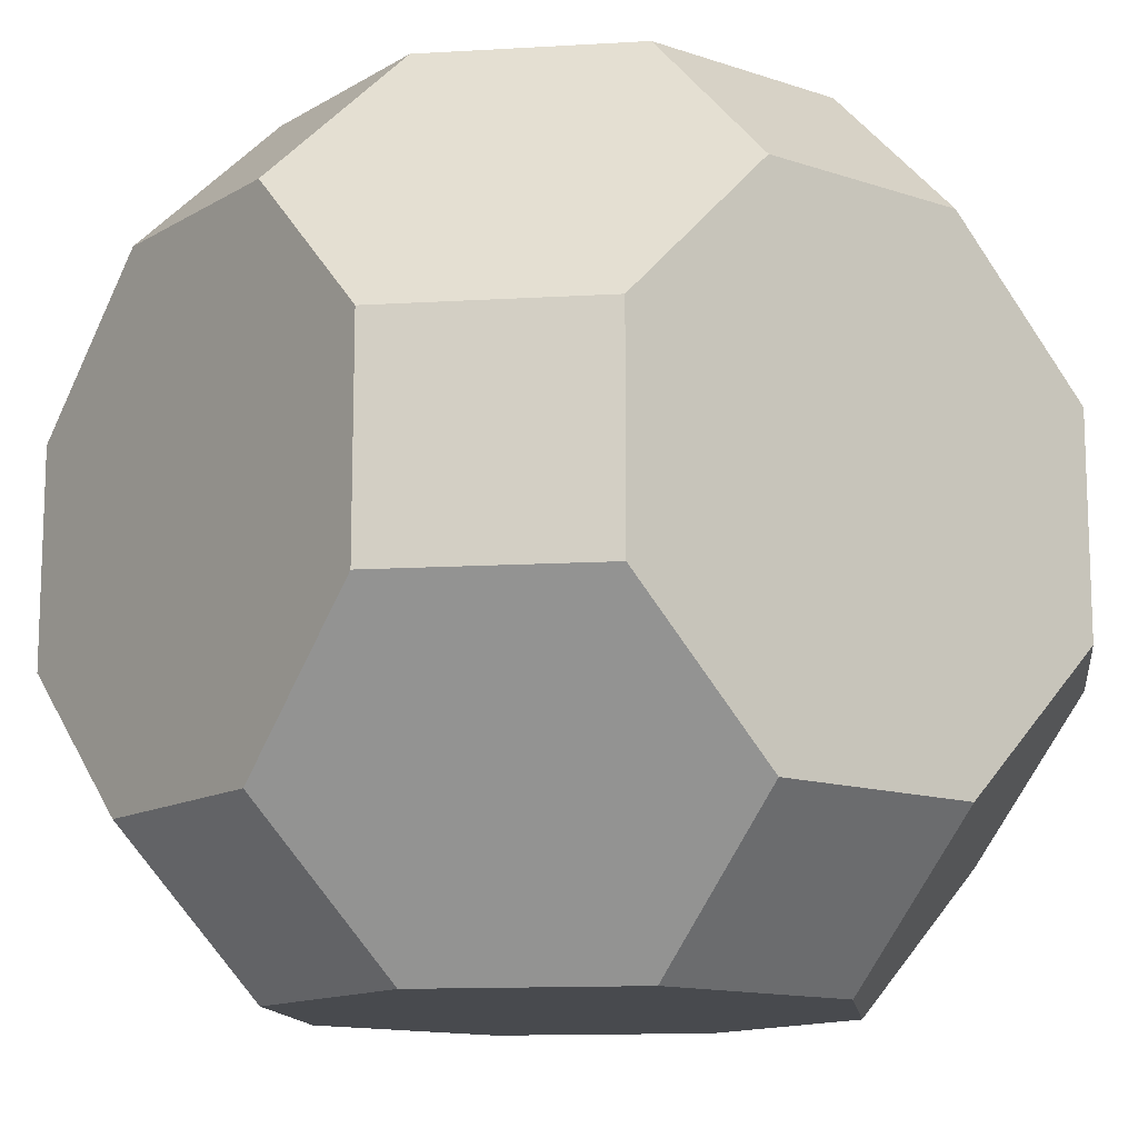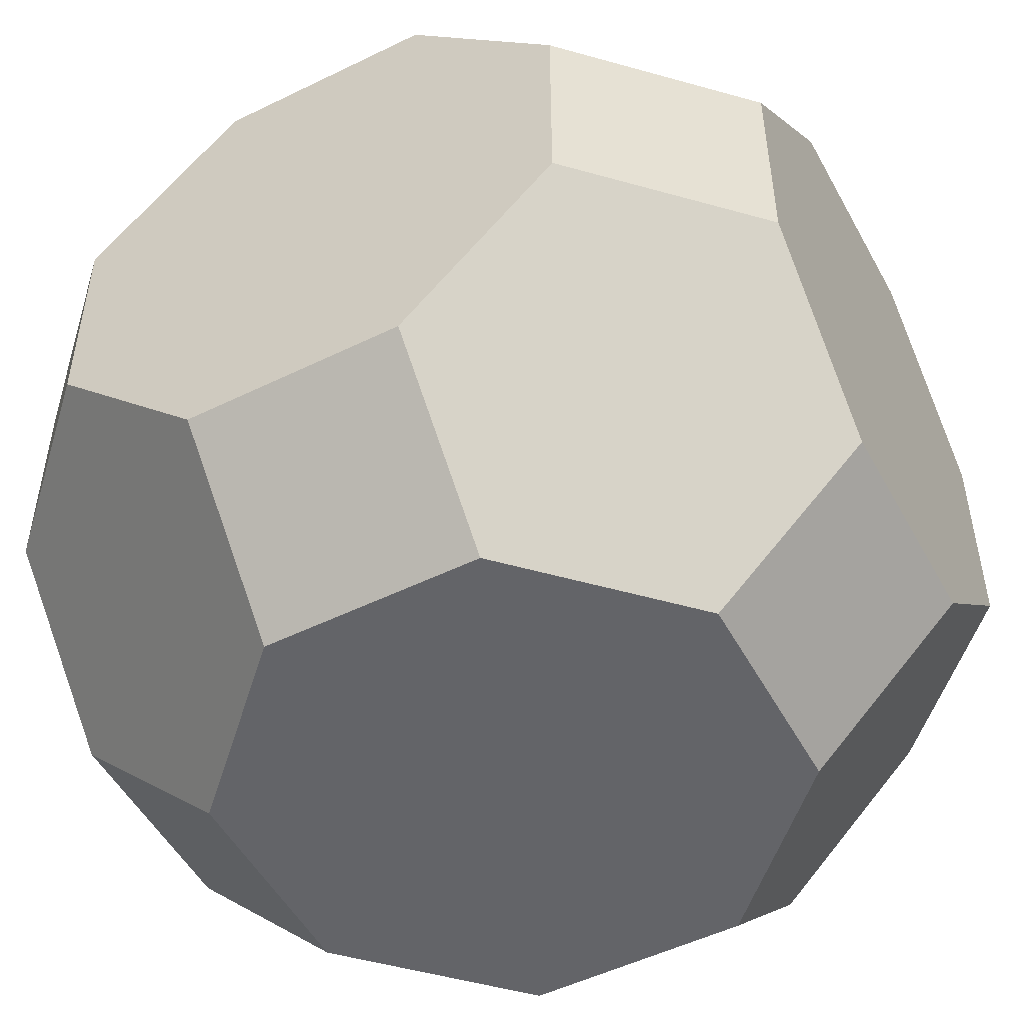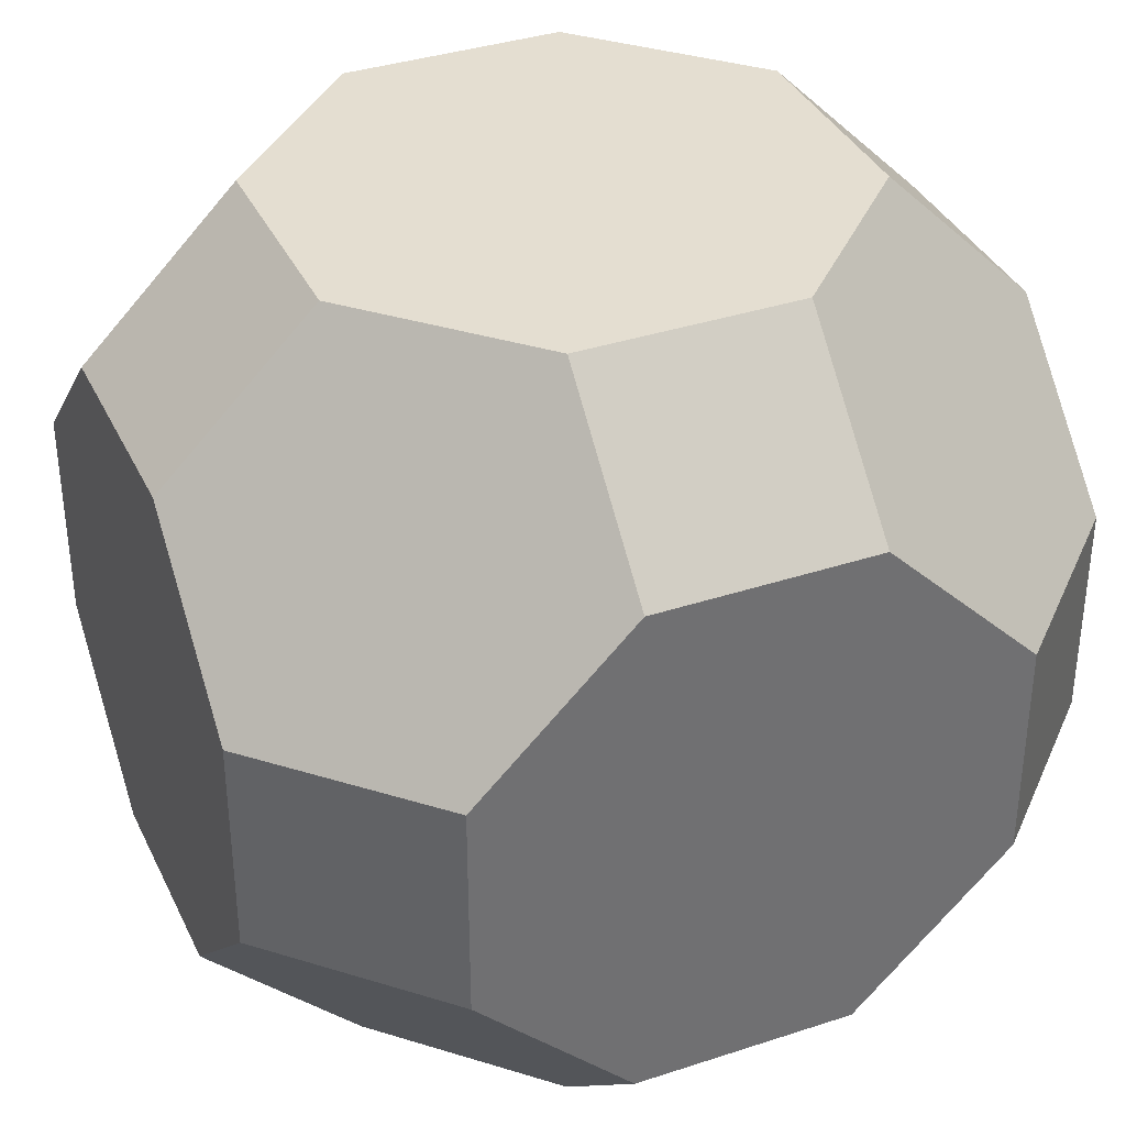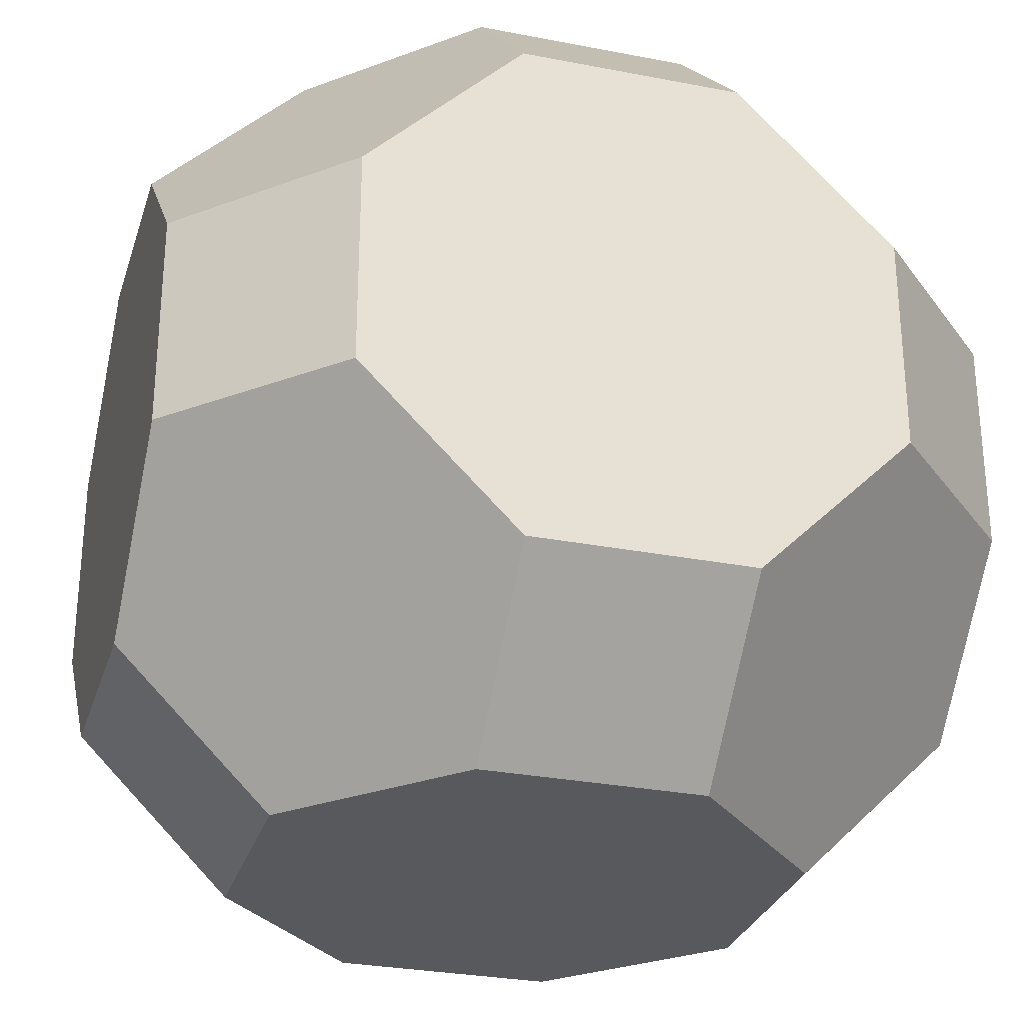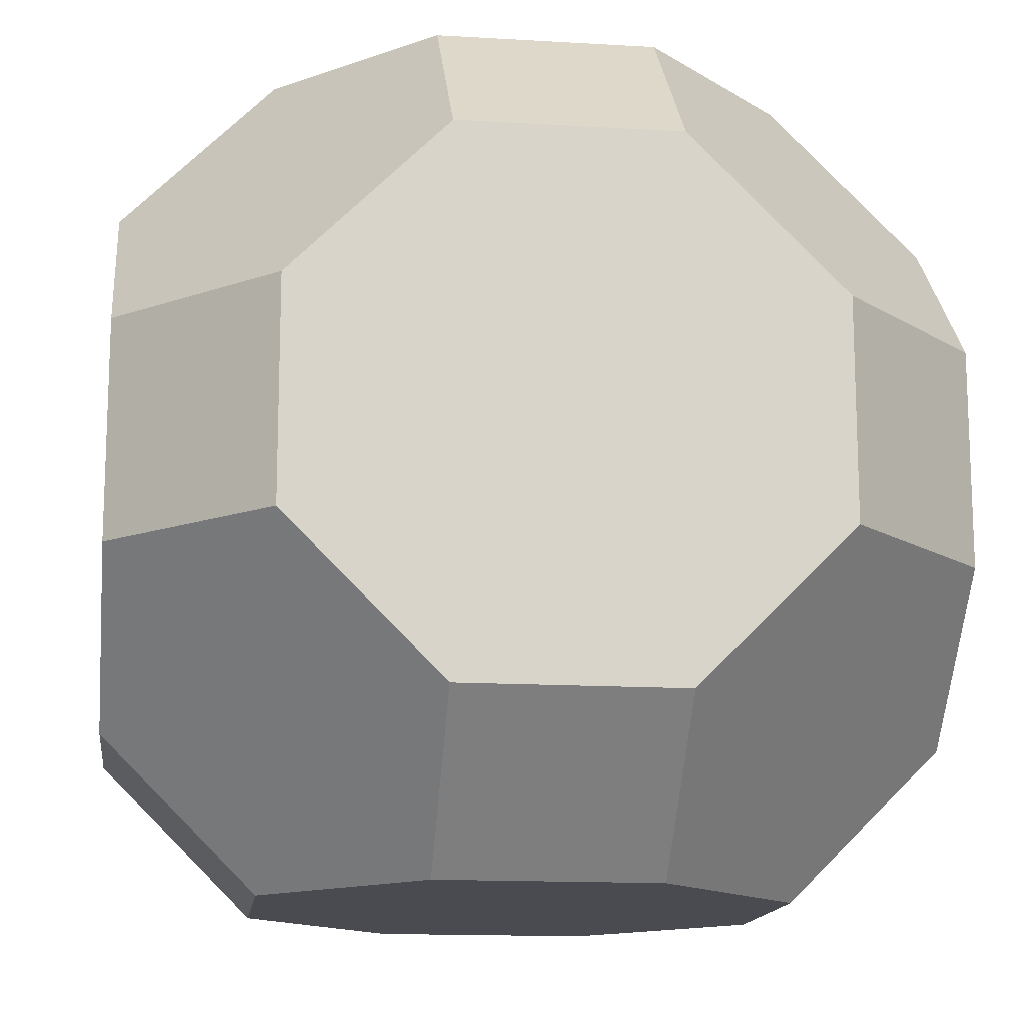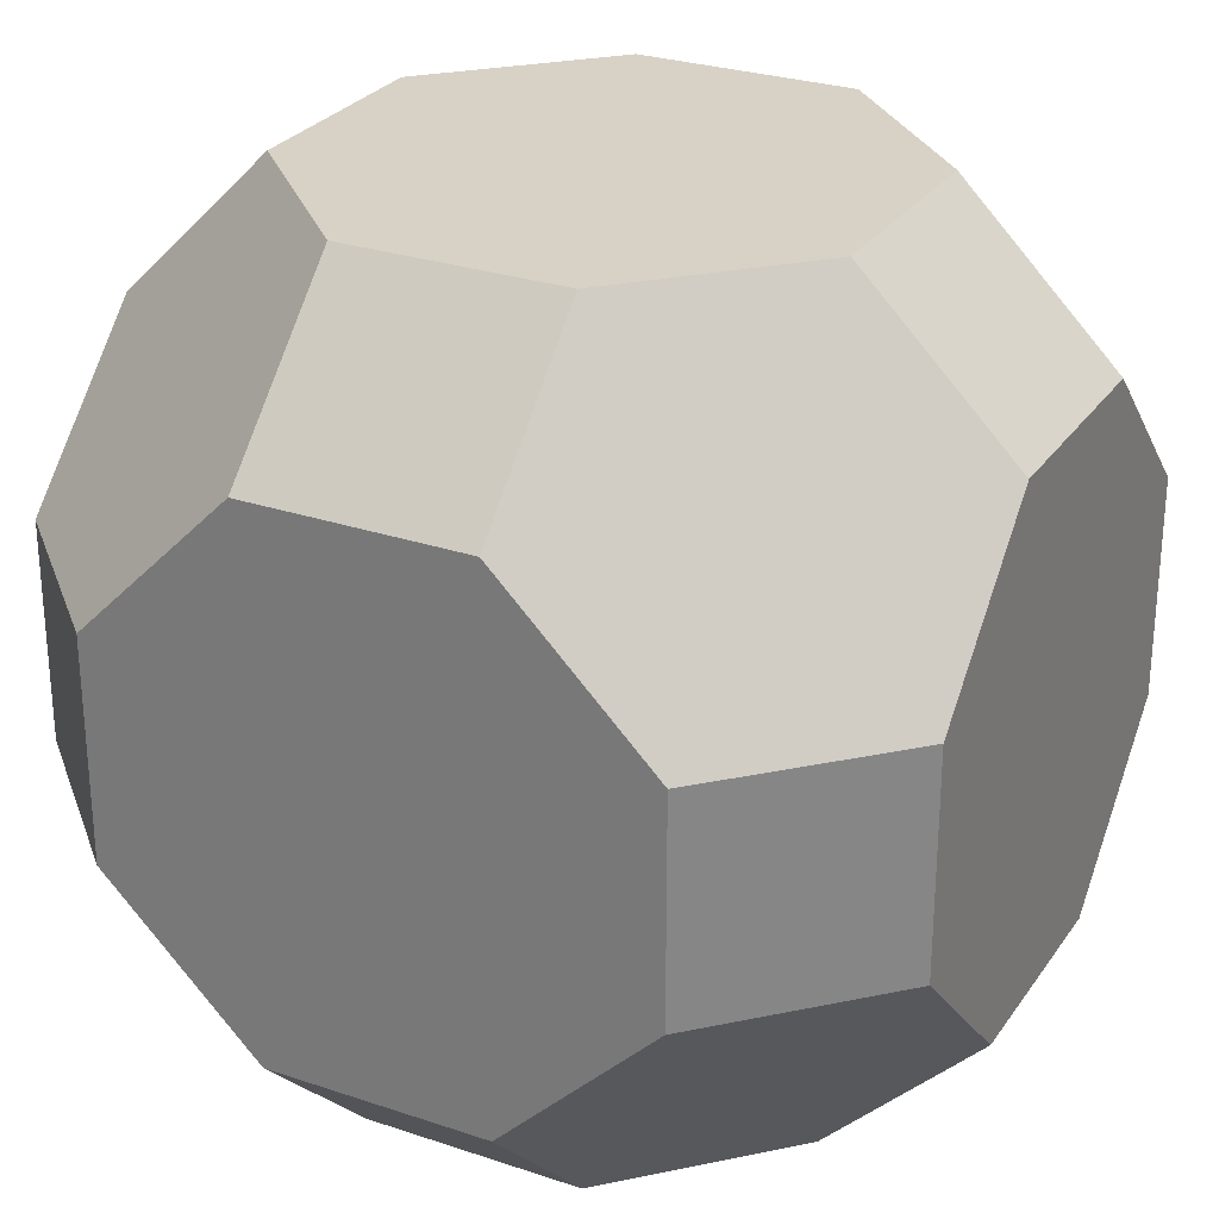
<metadata>
{"format":"obj","ext":"obj","renderer":"f3d","projection":"perspective","resolution":1024,"background":"white","views":[{"elev":-13.2,"azim":52.6,"up":"+Z"},{"elev":-51.3,"azim":-62.0,"up":"+Z"},{"elev":36.5,"azim":66.8,"up":"+Y"},{"elev":-29.1,"azim":163.9,"up":"+Z"},{"elev":-14.4,"azim":82.6,"up":"+Y"},{"elev":27.6,"azim":27.3,"up":"+Z"}]}
</metadata>
<code>
o Truncated Cuboctahedron
v 0 0 0
v -0.7071 0.7071 0
v -1.707 0.7071 0
v -2.414 0 0
v -2.414 -1 0
v -1.707 -1.707 0
v -0.7071 -1.707 0
v 0 -1 0
v 0 0 -3.828
v 0 -1 -3.828
v -0.7071 -1.707 -3.828
v -1.707 -1.707 -3.828
v -2.414 -1 -3.828
v -2.414 0 -3.828
v -1.707 0.7071 -3.828
v -0.7071 0.7071 -3.828
v 0.7071 0.7071 -1.414
v 0.7071 0 -0.7071
v 0.7071 -1 -0.7071
v 0.7071 -1.707 -1.414
v 0.7071 -1.707 -2.414
v 0.7071 -1 -3.121
v 0.7071 0 -3.121
v 0.7071 0.7071 -2.414
v -3.121 0.7071 -1.414
v -3.121 0.7071 -2.414
v -3.121 0 -3.121
v -3.121 -1 -3.121
v -3.121 -1.707 -2.414
v -3.121 -1.707 -1.414
v -3.121 -1 -0.7071
v -3.121 0 -0.7071
v -0.7071 1.414 -0.7071
v 0 1.414 -1.414
v 0 1.414 -2.414
v -0.7071 1.414 -3.121
v -1.707 1.414 -3.121
v -2.414 1.414 -2.414
v -2.414 1.414 -1.414
v -1.707 1.414 -0.7071
v -0.7071 -2.414 -0.7071
v -1.707 -2.414 -0.7071
v -2.414 -2.414 -1.414
v -2.414 -2.414 -2.414
v -1.707 -2.414 -3.121
v -0.7071 -2.414 -3.121
v 0 -2.414 -2.414
v 0 -2.414 -1.414
g Truncated Cuboctahedron
f 1 2 3 4 5 6 7 8
f 9 10 11 12 13 14 15 16
f 17 18 19 20 21 22 23 24
f 25 26 27 28 29 30 31 32
f 33 34 35 36 37 38 39 40
f 41 42 43 44 45 46 47 48
f 1 18 17 34 33 2
f 9 16 36 35 24 23
f 8 7 41 48 20 19
f 10 22 21 47 46 11
f 4 3 40 39 25 32
f 14 27 26 38 37 15
f 5 31 30 43 42 6
f 13 12 45 44 29 28
f 1 8 19 18
f 9 23 22 10
f 4 32 31 5
f 14 13 28 27
f 17 24 35 34
f 20 48 47 21
f 25 39 38 26
f 30 29 44 43
f 33 40 3 2
f 36 16 15 37
f 41 7 6 42
f 46 45 12 11

</code>
